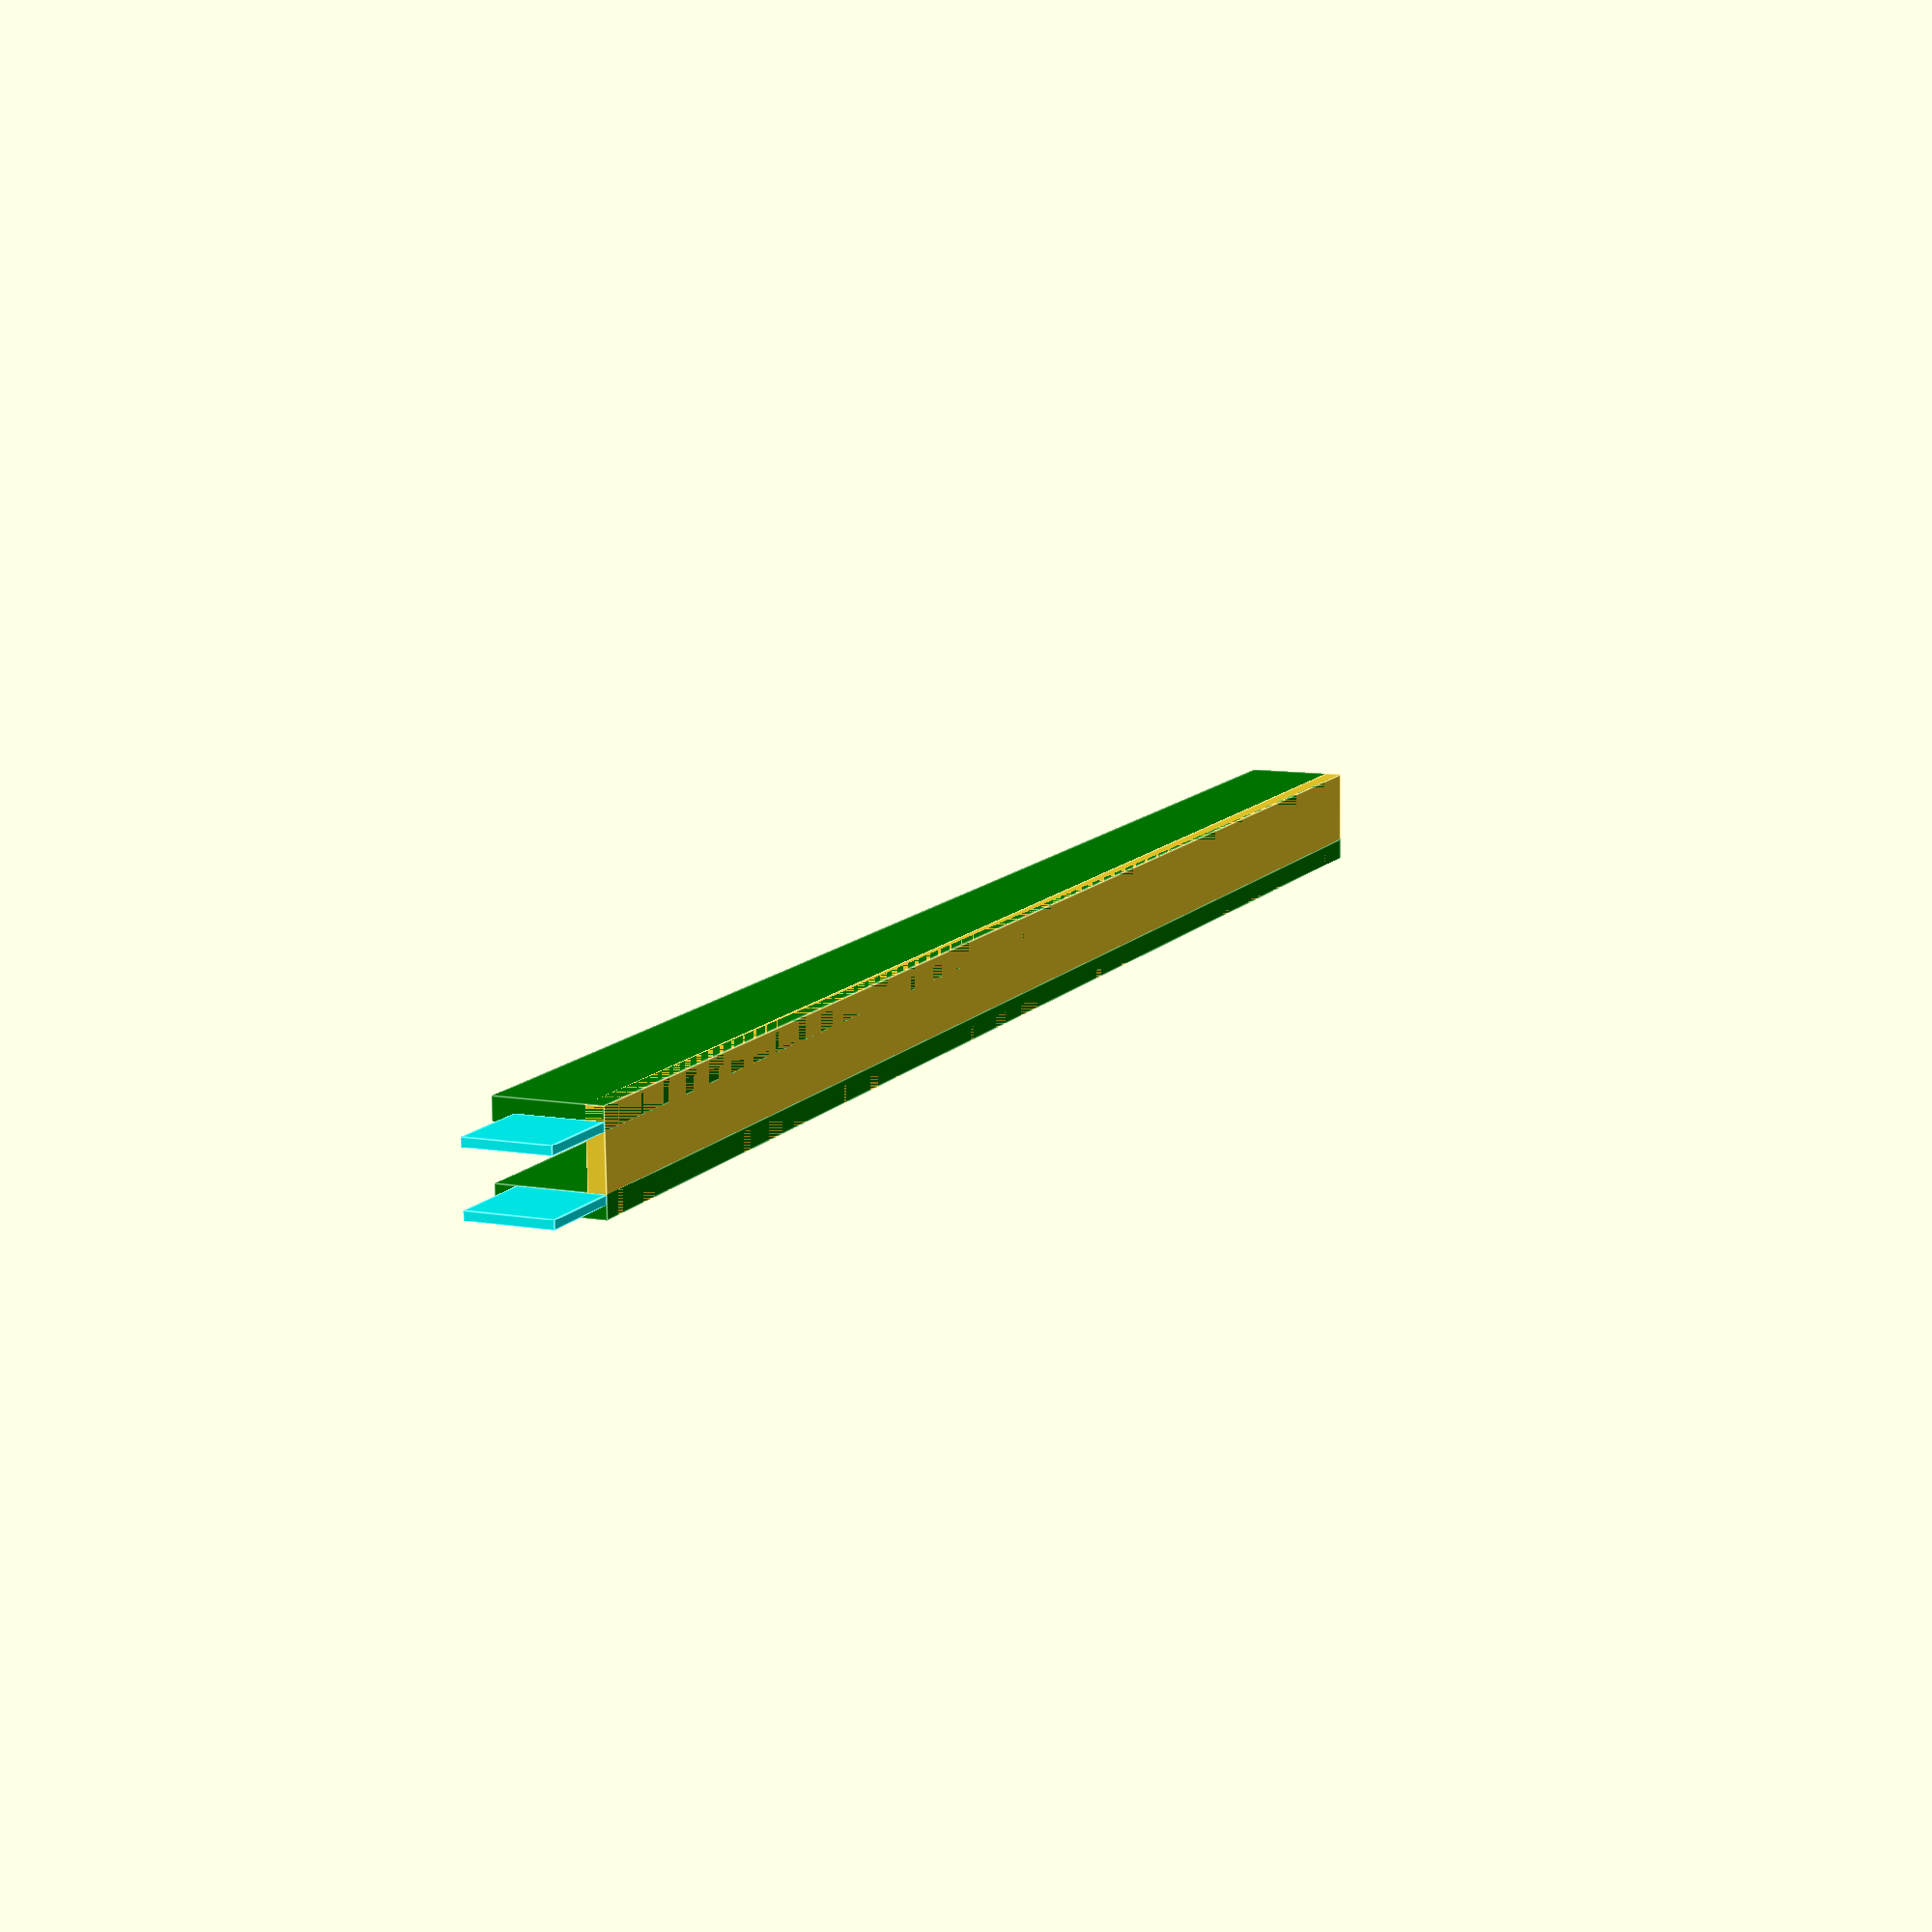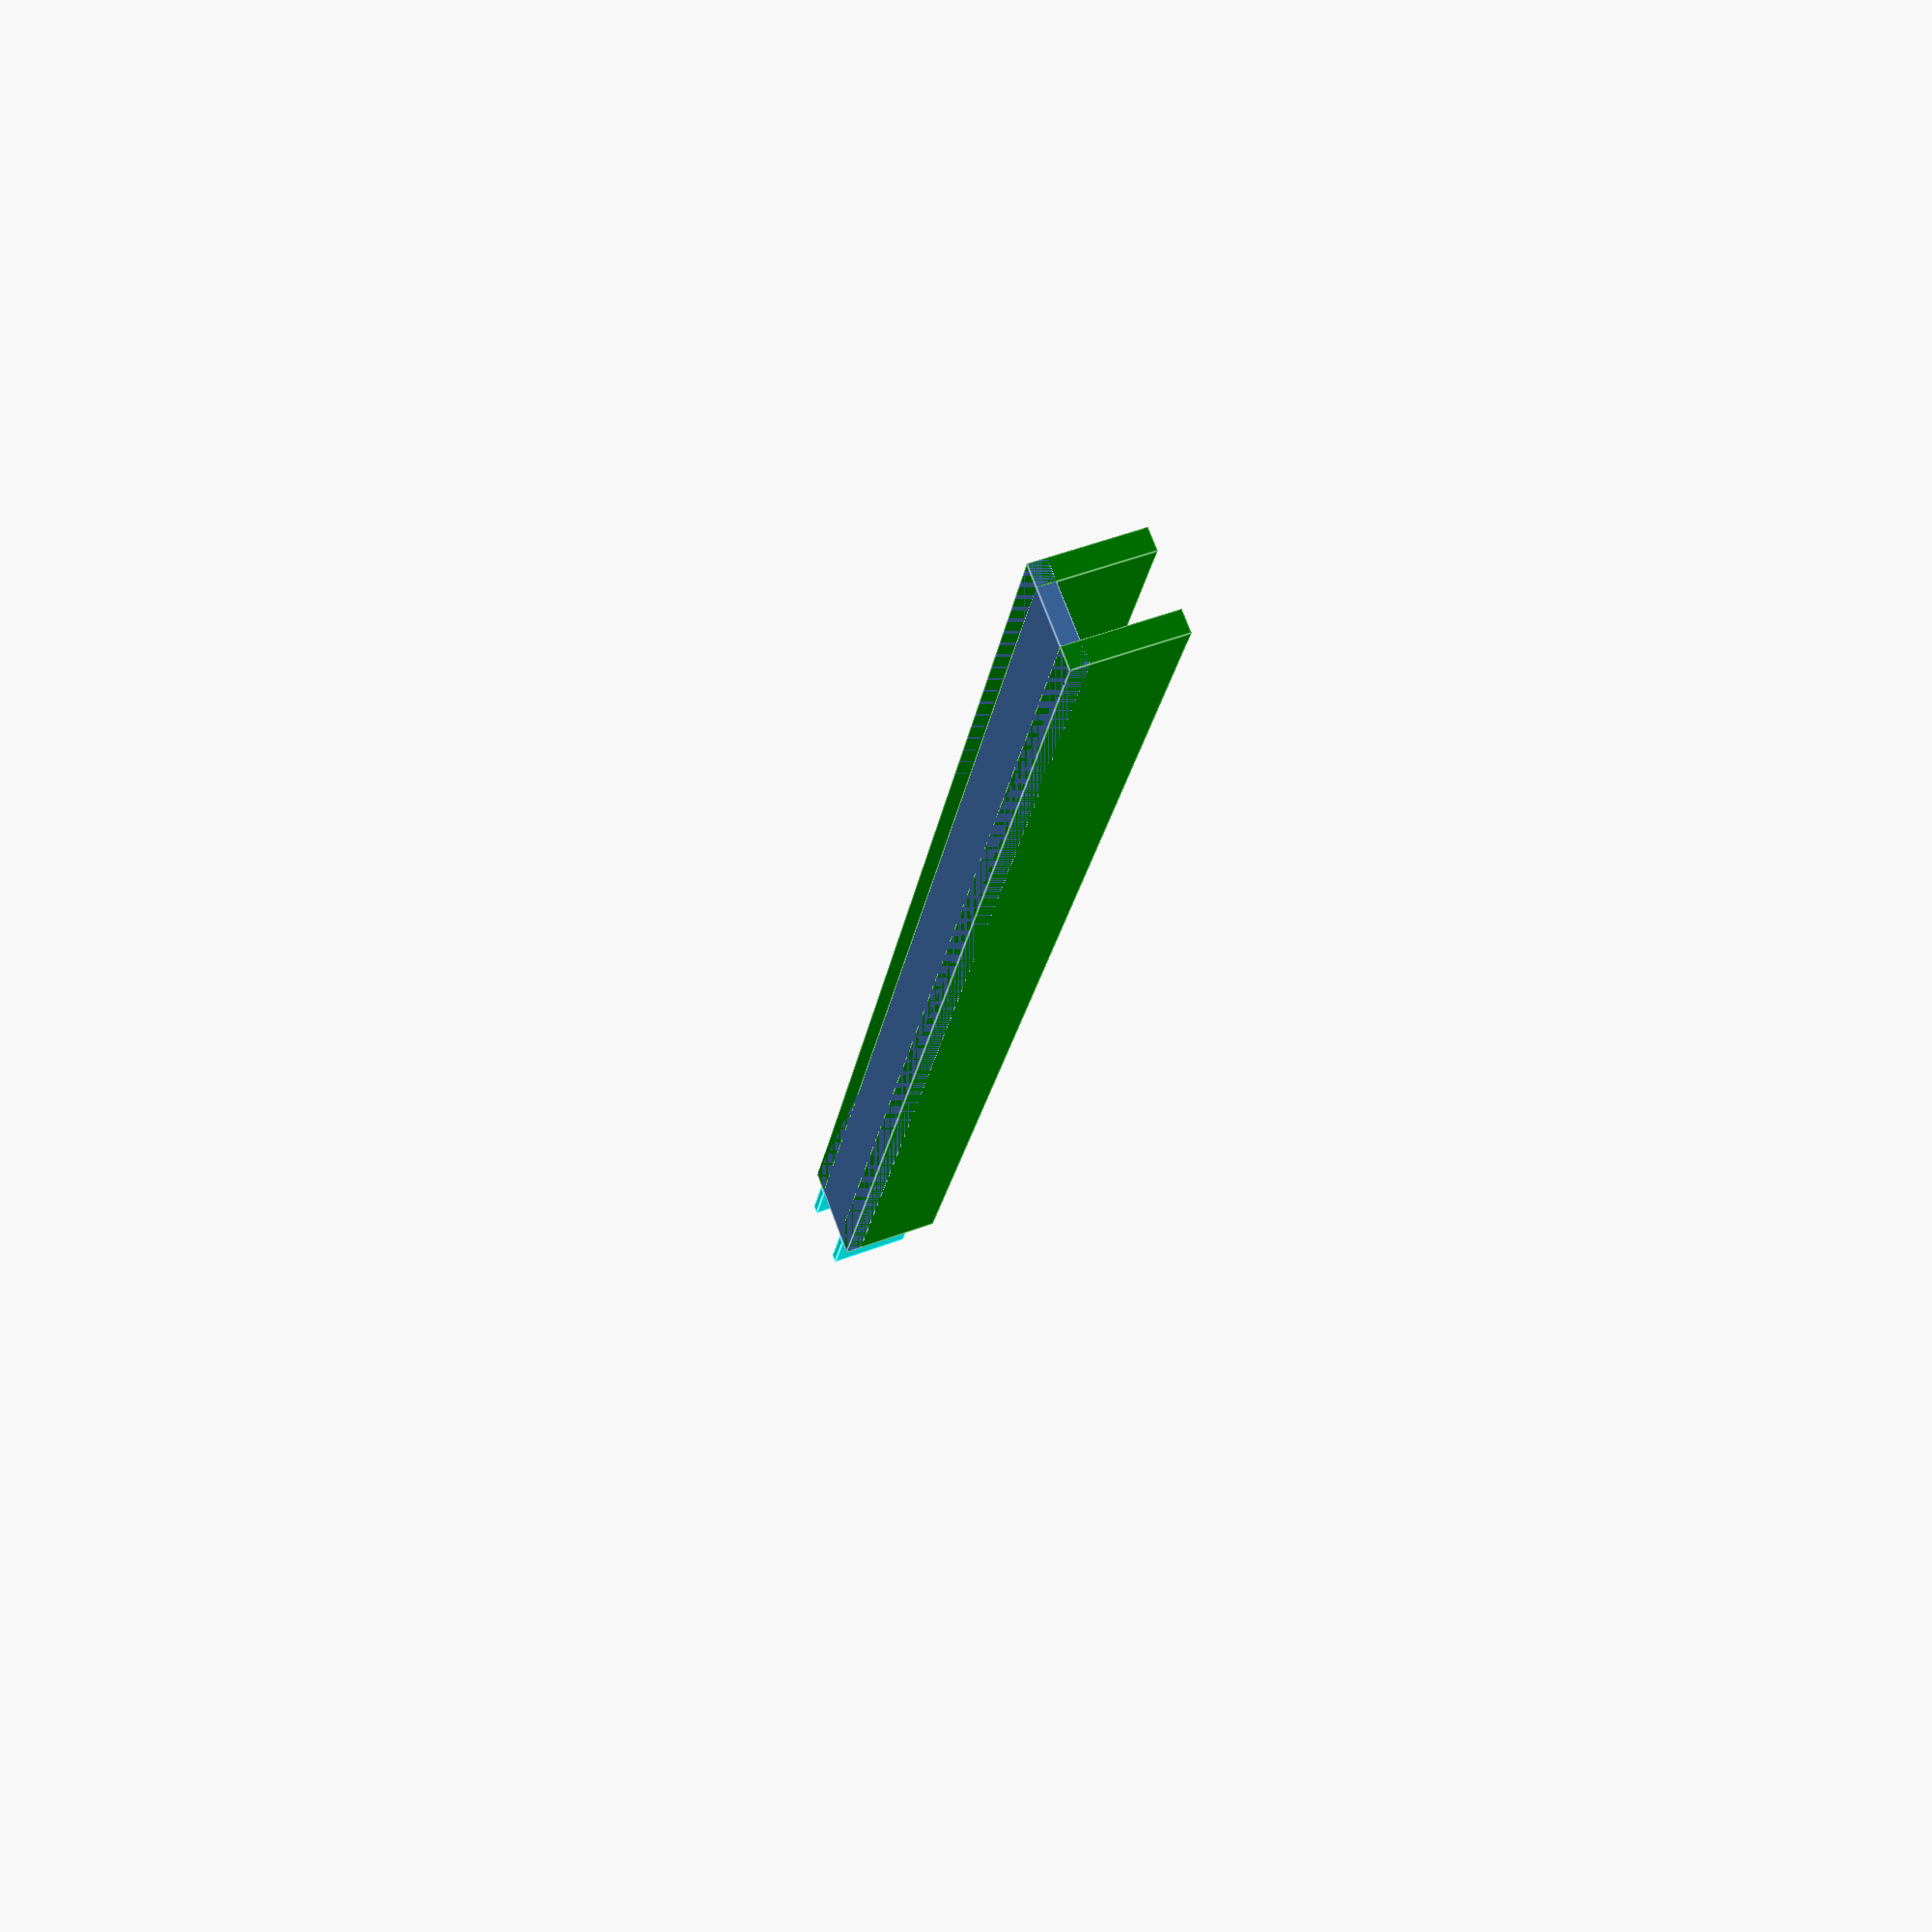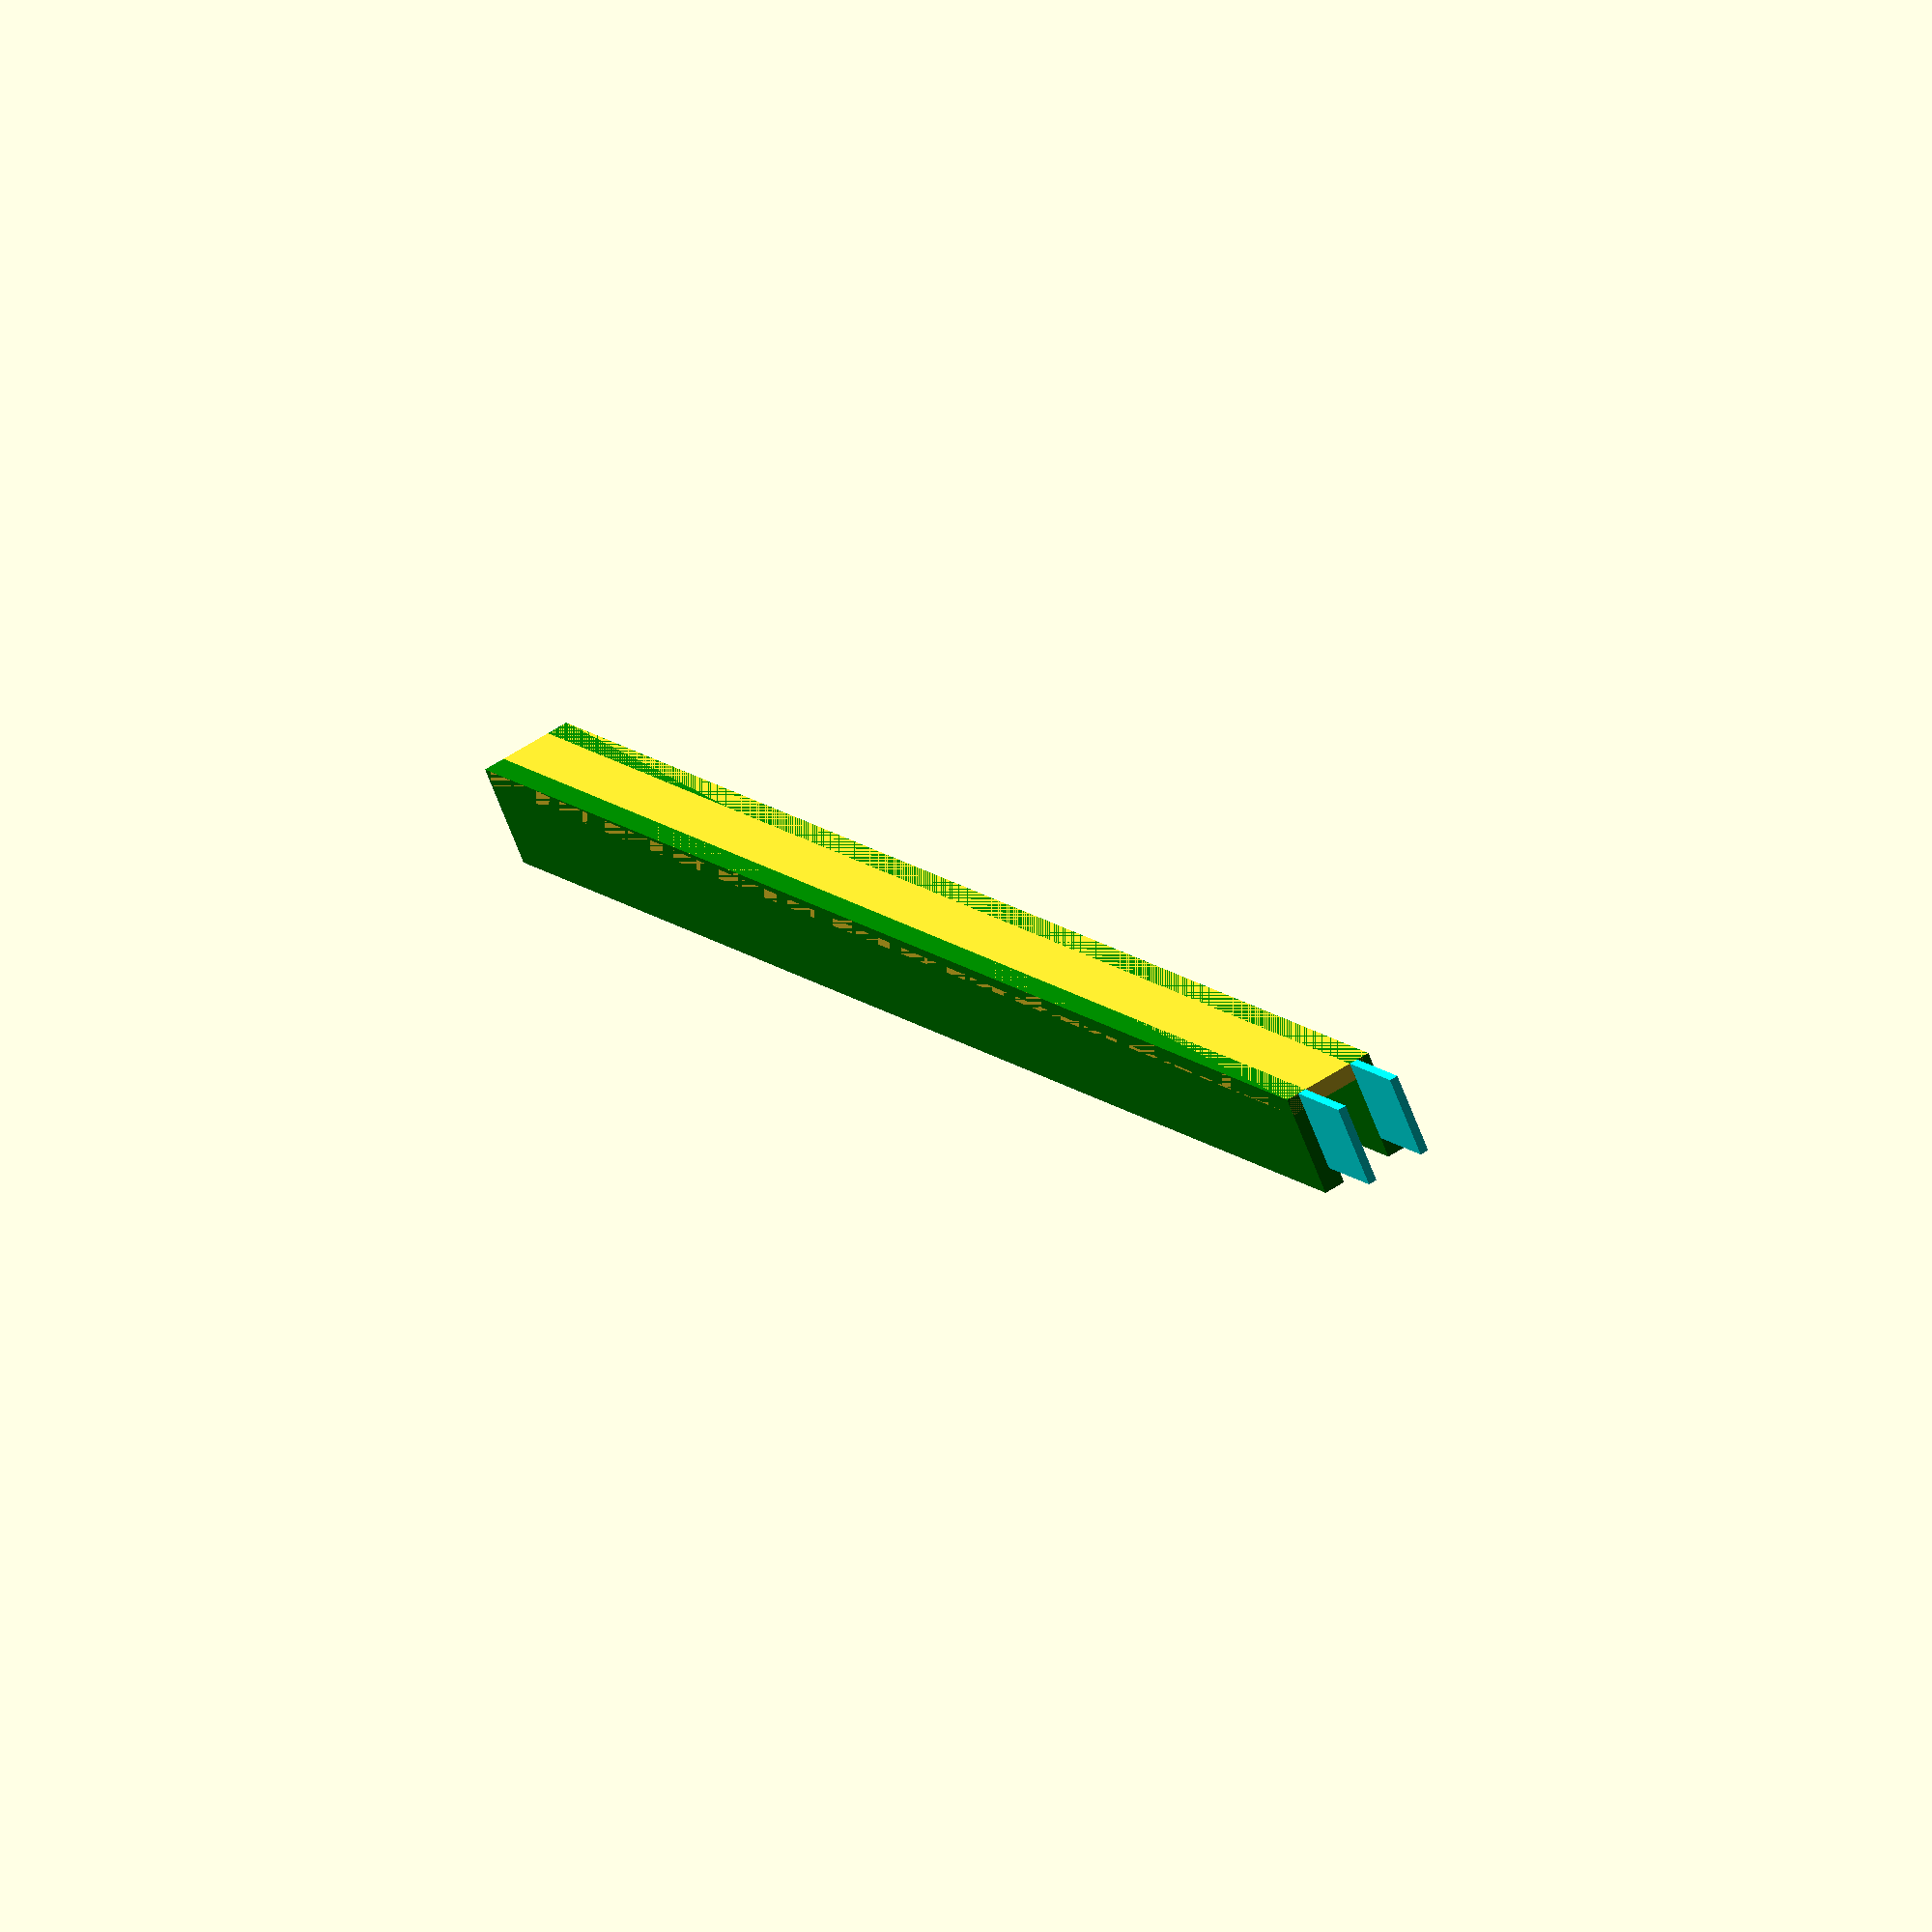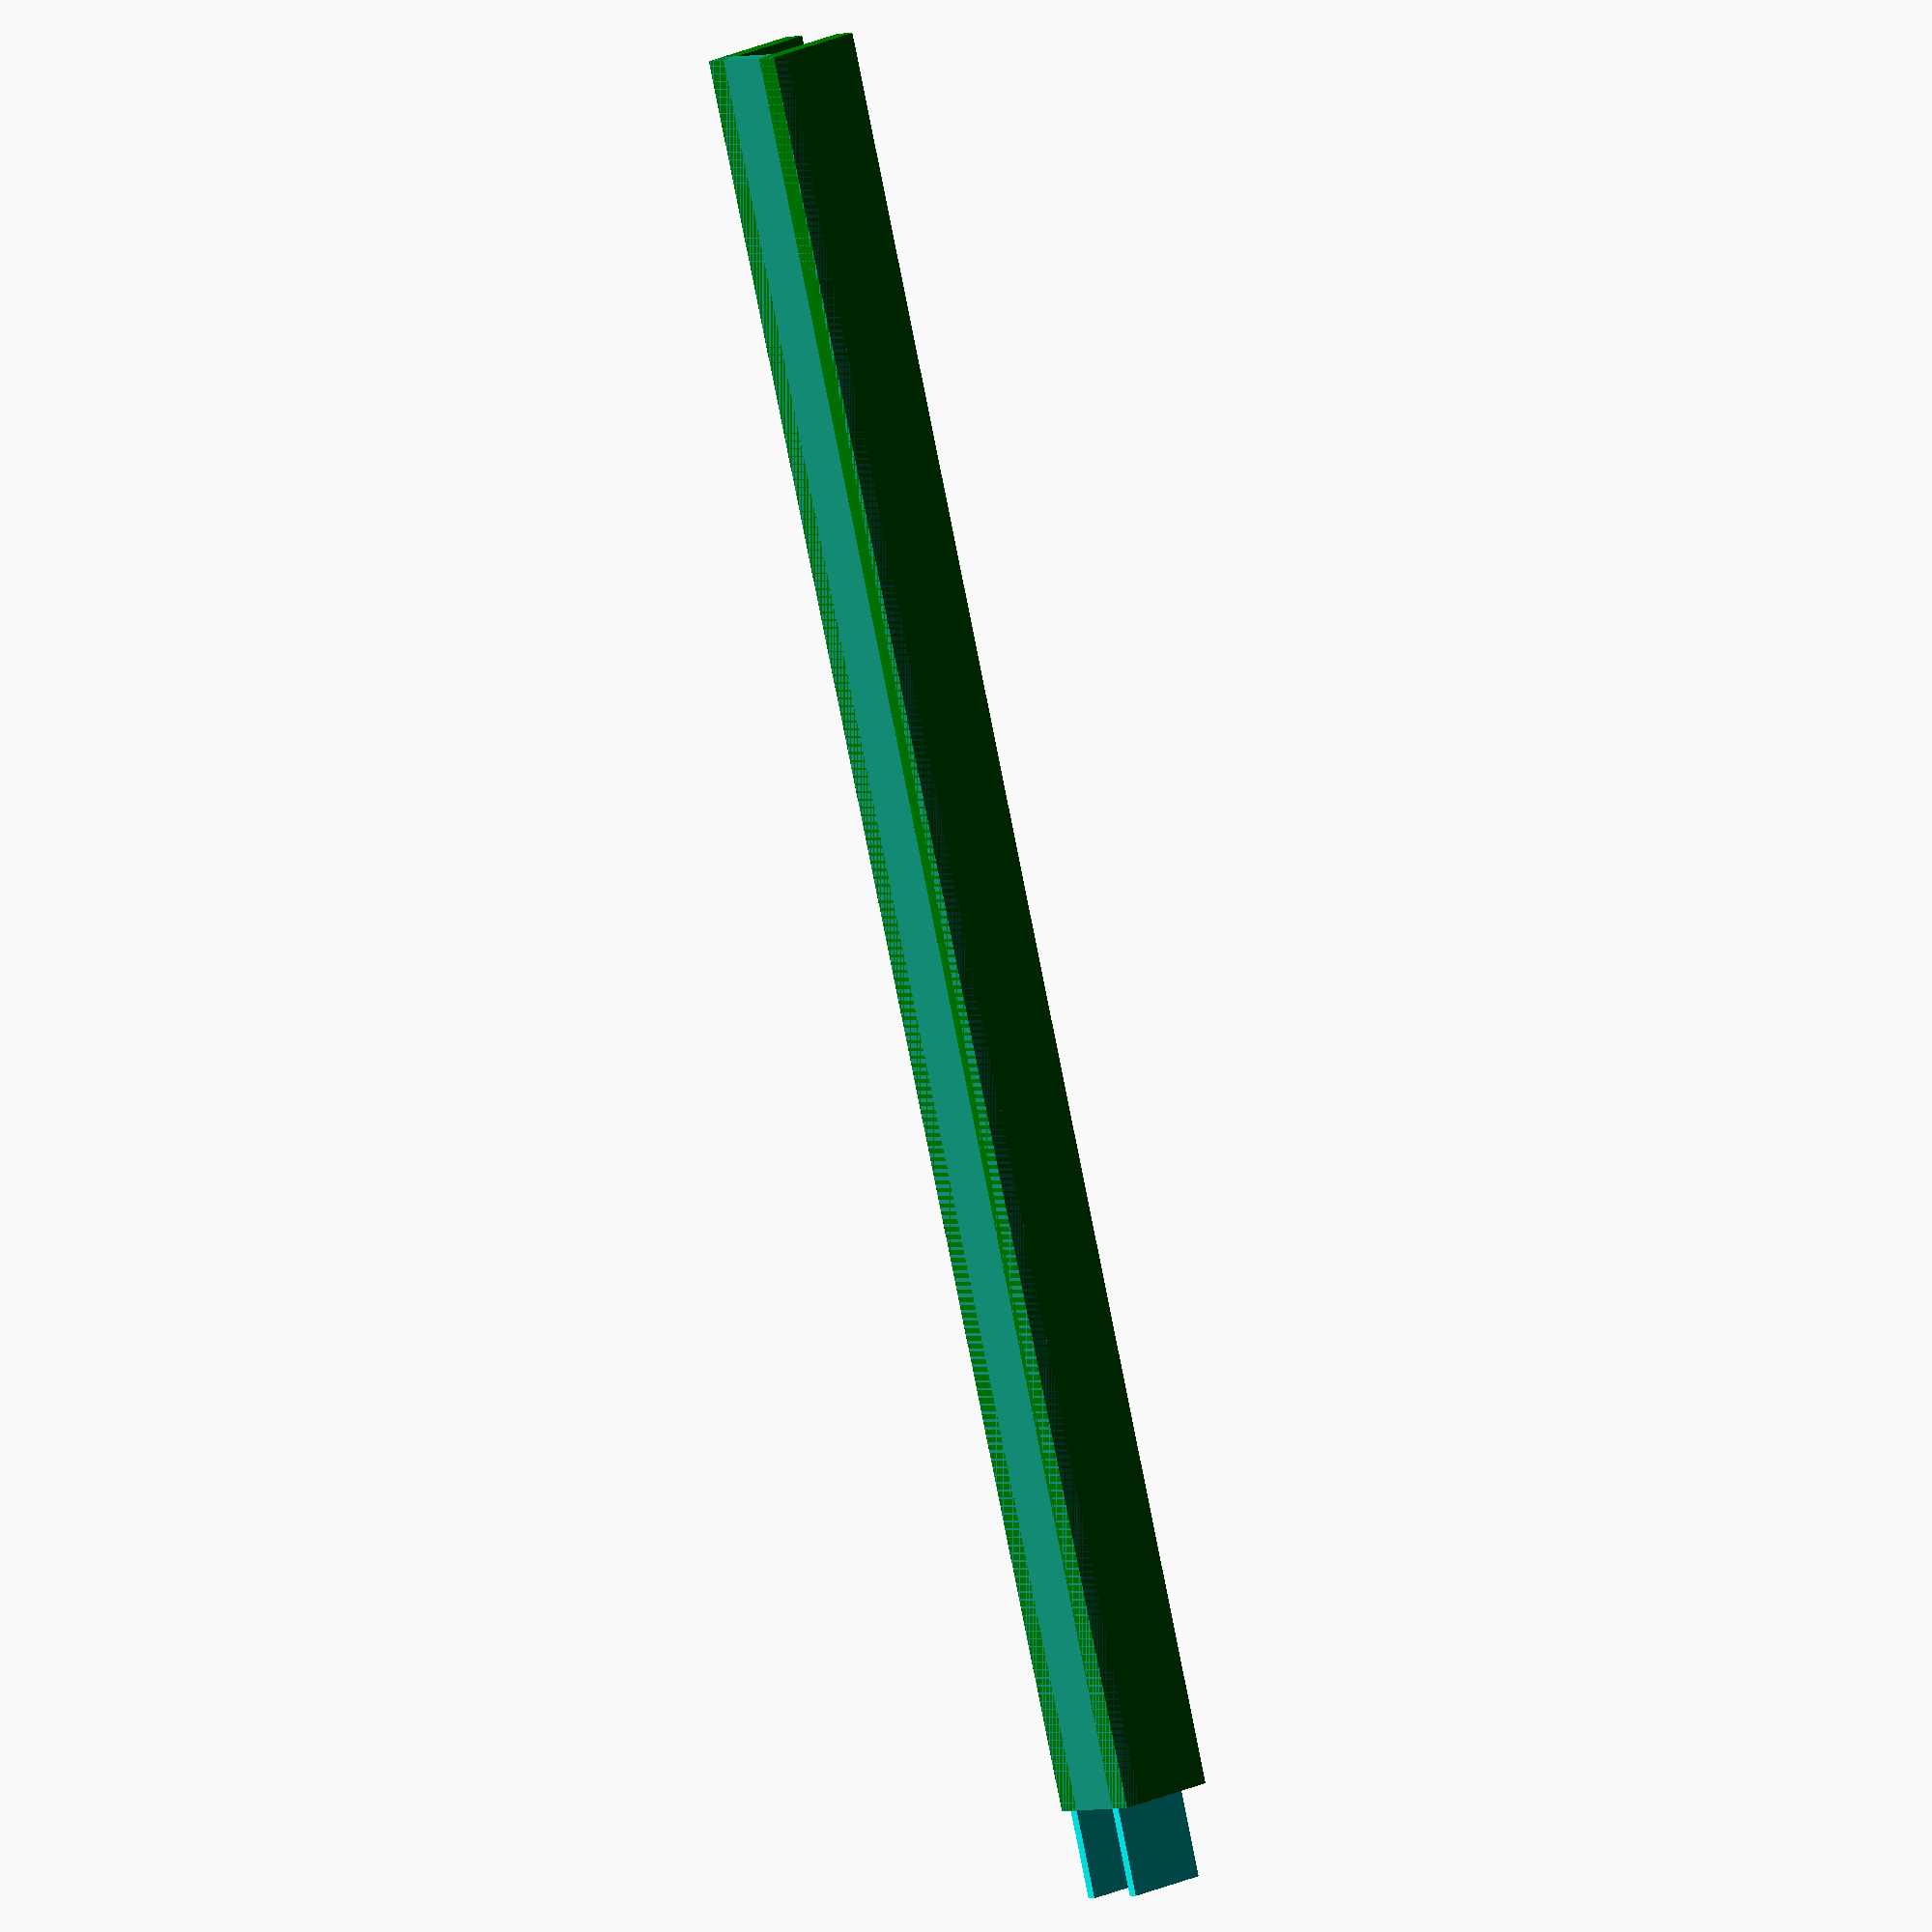
<openscad>
$fn = 100; 
l = 200; // length
h = 12;
type = "r"; // l = left; m = middle; r = right

module rail() {
    difference() {
        union() {
            cube([l, 11, 2]);

            // Vordere Schiene
            color("green")
            translate([0, 0, 0])
            cube([l, 2.5, h]);

            // Hintere Schiene
            color("green")
            translate([0, 8.5, 0])
            cube([l, 2.5, h]);

            if(type == "r" || type == "m") {
                // Stutzen vorne
                color("cyan")
                translate([l, 1.5, 0])
                cube([10, 1, h-2.4]);

                // Stutzen hinten
                color("cyan")
                translate([l, 8.5, 0])
                cube([10, 1, h-2.4]);
            }
        }

        if(type == "l" || type == "m") {
            // Ausschnitt links vorne
            color("red")
            translate([-1, 1.3, -1])
            cube([12, 1.4, h + 1 - 2]);

            // Ausschnitt links hinten
            color("red")
            translate([-1, 8.3, -1])
            cube([12, 1.4, h + 1 - 2]);
        }
    }
}

rail();
// translate([l + 10, 0, 0])
// rail();

</openscad>
<views>
elev=170.2 azim=182.0 roll=65.7 proj=p view=edges
elev=306.8 azim=70.6 roll=248.1 proj=p view=edges
elev=247.2 azim=298.5 roll=339.1 proj=o view=solid
elev=160.6 azim=286.6 roll=313.4 proj=o view=wireframe
</views>
